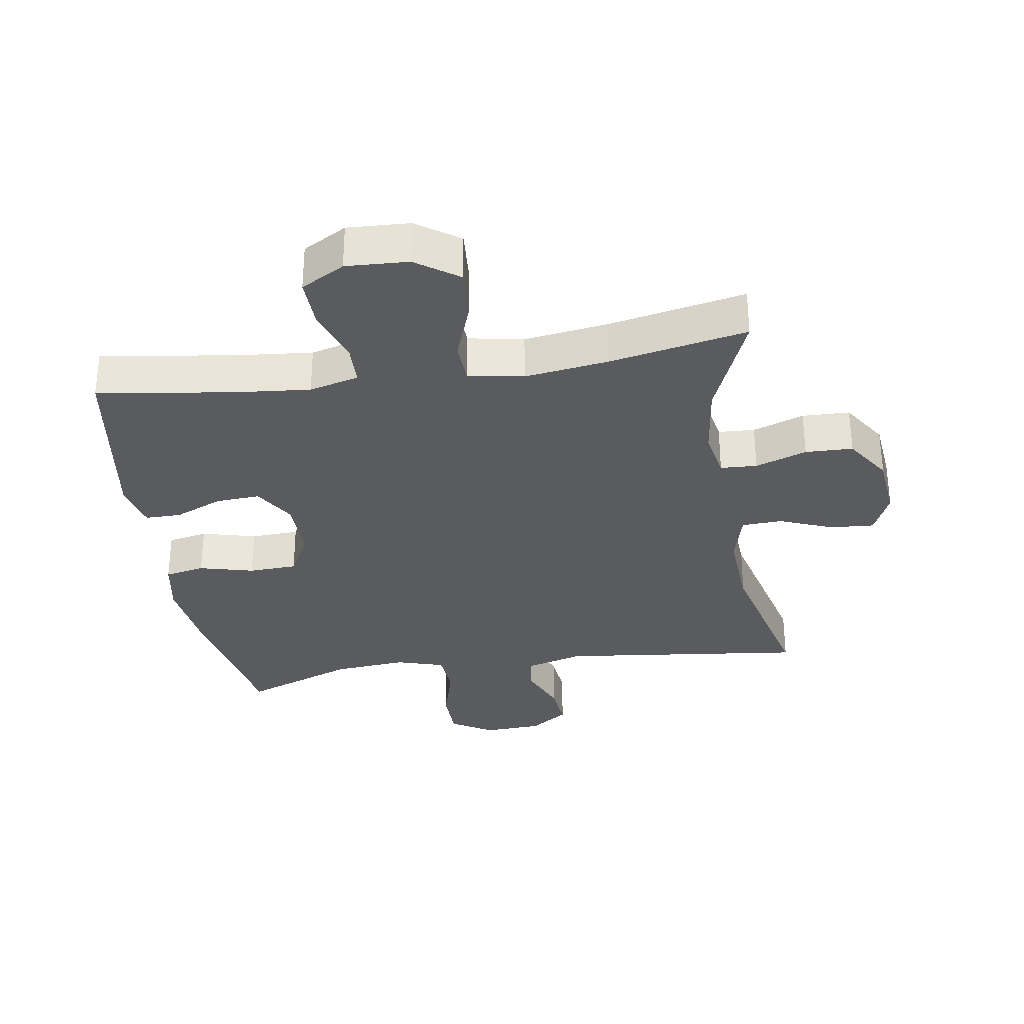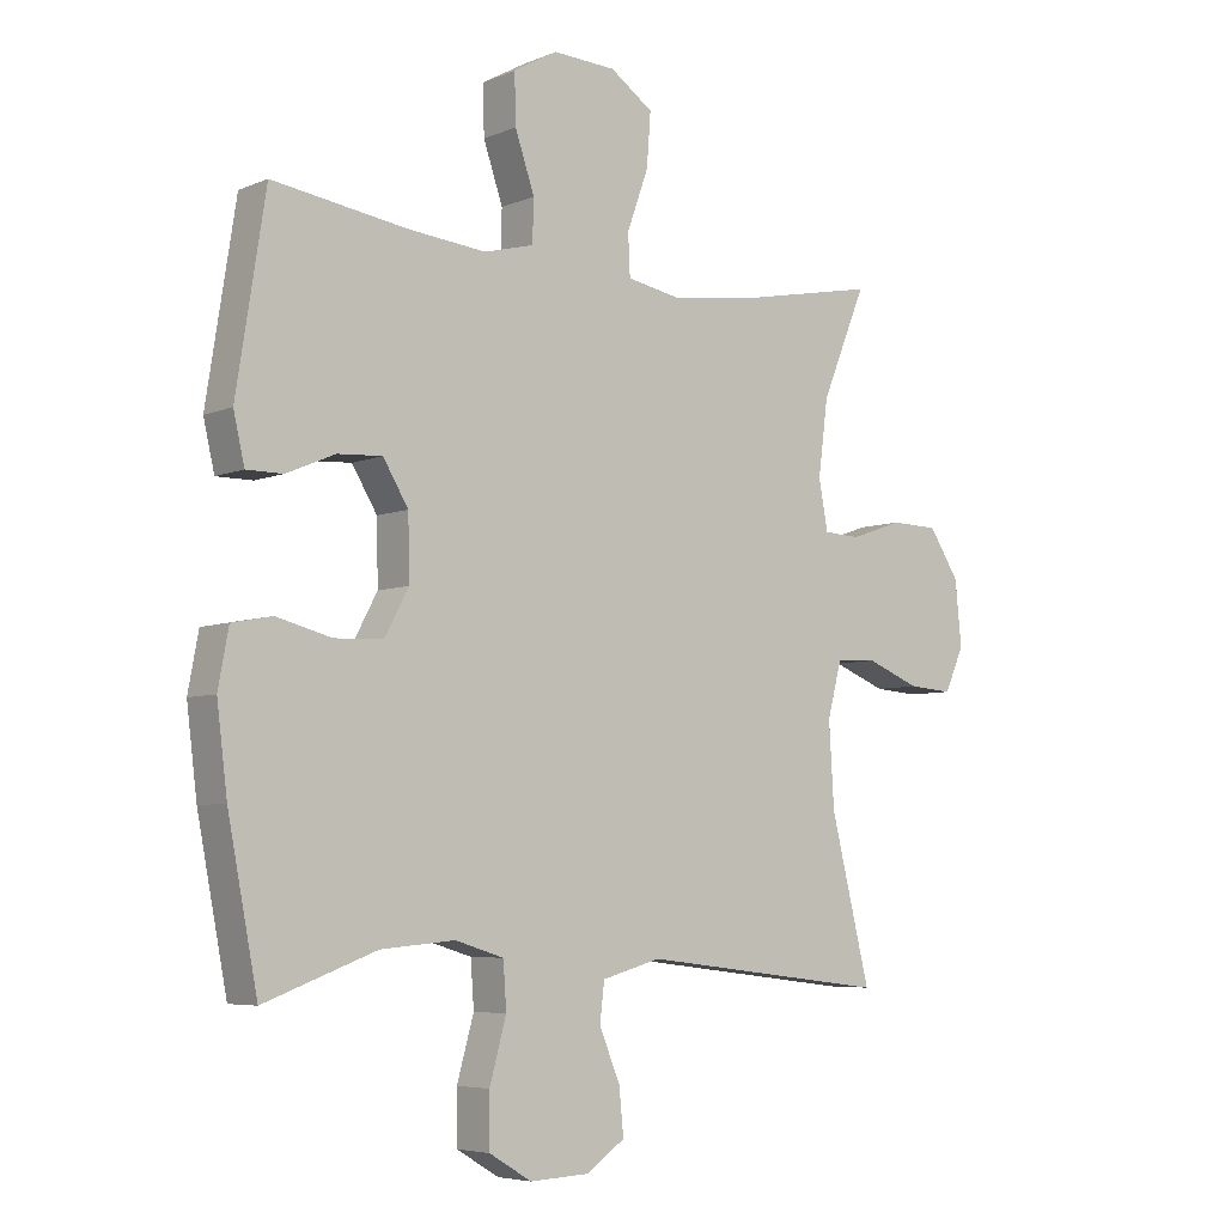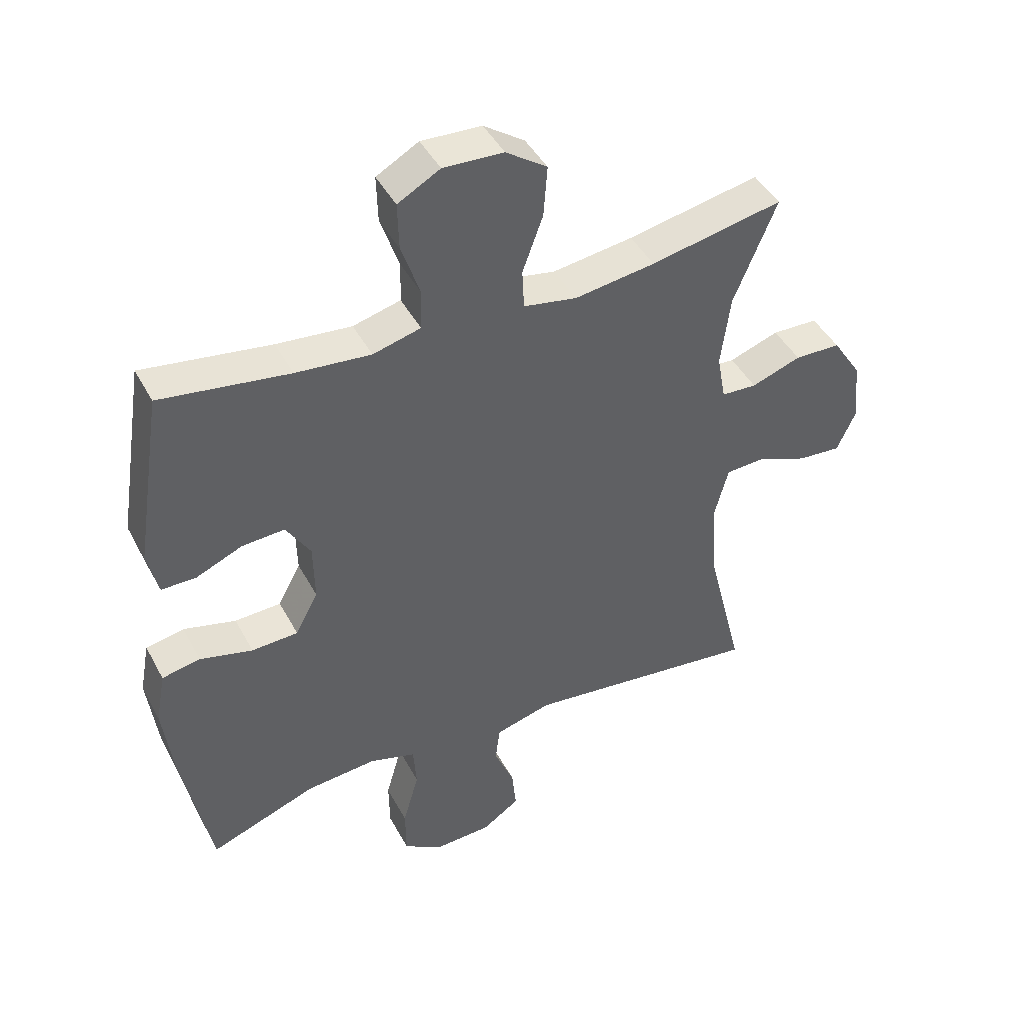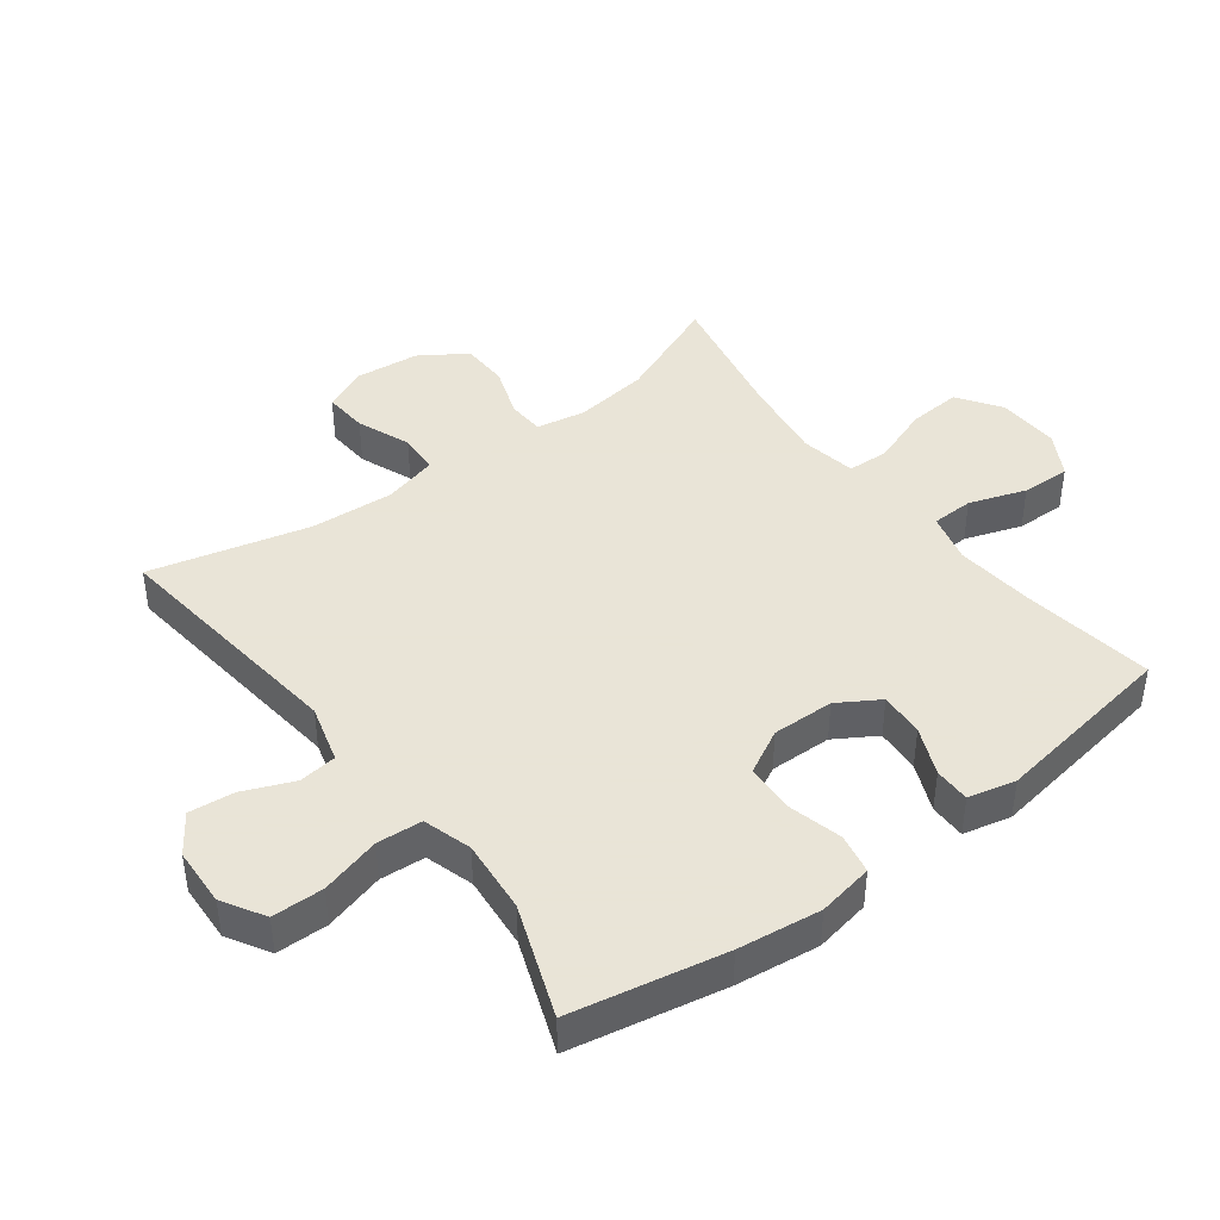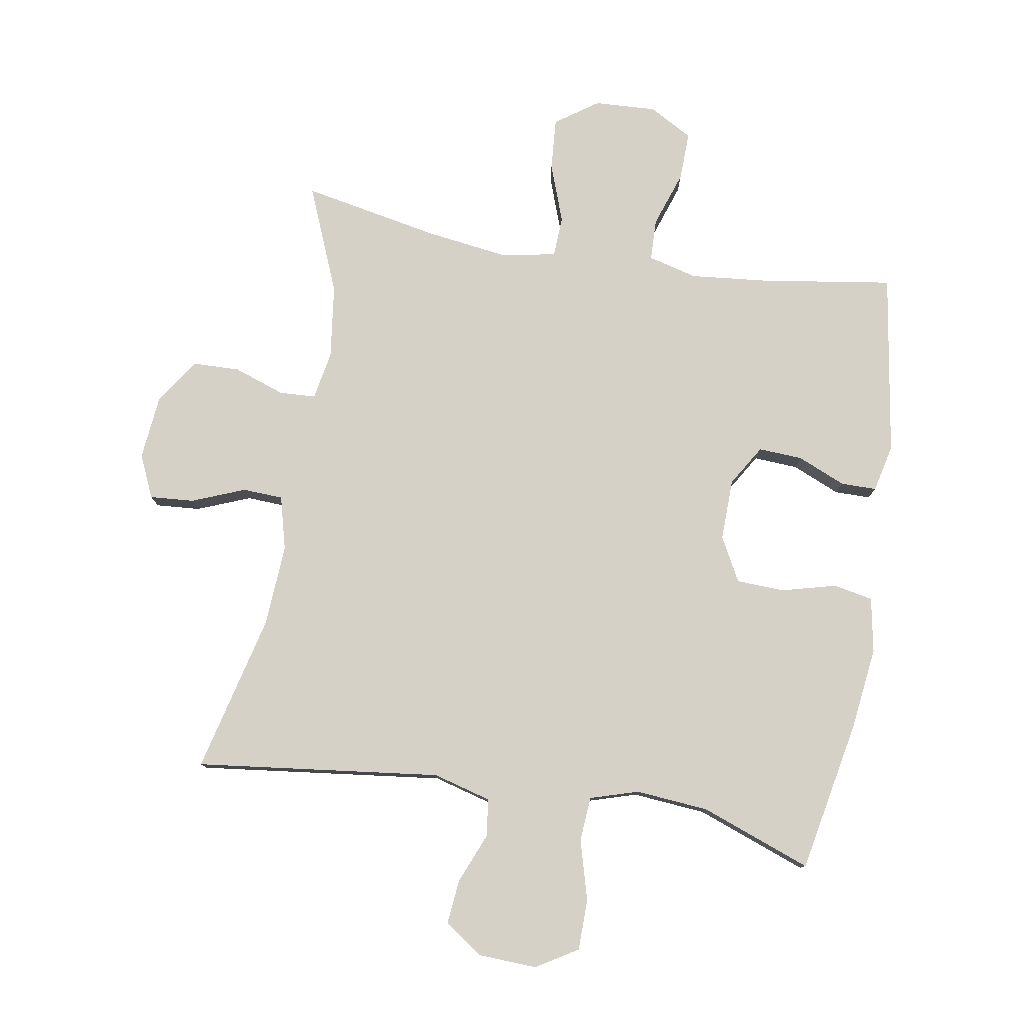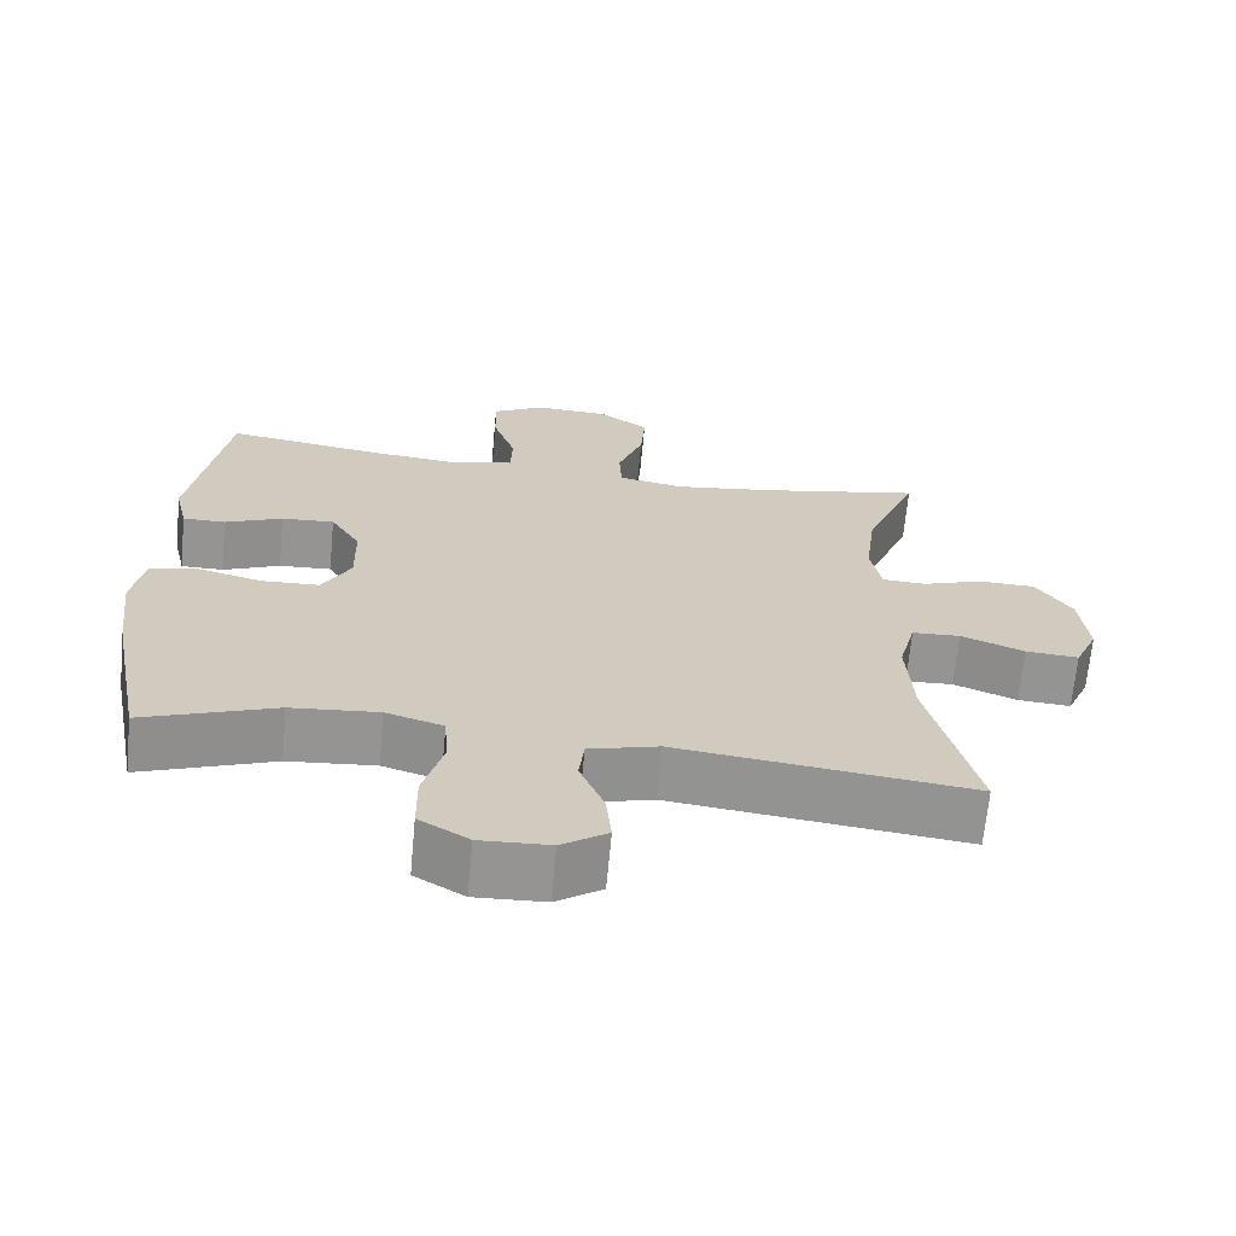
<metadata>
{"format":"obj","ext":"obj","renderer":"f3d","projection":"perspective","resolution":1024,"background":"white","views":[{"elev":-32.1,"azim":9.0,"up":"+Y"},{"elev":-5.7,"azim":-38.9,"up":"+Z"},{"elev":44.4,"azim":-26.7,"up":"+Z"},{"elev":42.8,"azim":-126.9,"up":"+Y"},{"elev":78.8,"azim":-170.5,"up":"+Y"},{"elev":-67.2,"azim":-5.4,"up":"+Z"}]}
</metadata>
<code>
v 0.5 0.07 -0.5
v 0.117 0.07 -0.454
v 0.026 0.07 -0.479
v 0.019 0.07 -0.538
v 0.051 0.07 -0.616
v 0.058 0.07 -0.686
v -0.002 0.07 -0.727
v -0.093 0.07 -0.731
v -0.158 0.07 -0.692
v -0.159 0.07 -0.612
v -0.133 0.07 -0.519
v -0.138 0.07 -0.449
v -0.213 0.07 -0.426
v -0.327 0.07 -0.436
v -0.5 0.07 -0.5
v -0.546 0.07 -0.262
v -0.562 0.07 -0.133
v -0.546 0.07 -0.047
v -0.484 0.07 -0.035
v -0.399 0.07 -0.057
v -0.324 0.07 -0.054
v -0.287 0.07 0.015
v -0.289 0.07 0.111
v -0.328 0.07 0.175
v -0.397 0.07 0.171
v -0.472 0.07 0.139
v -0.528 0.07 0.139
v -0.545 0.07 0.213
v -0.5 0.07 0.5
v -0.293 0.07 0.469
v -0.172 0.07 0.457
v -0.095 0.07 0.477
v -0.093 0.07 0.542
v -0.123 0.07 0.63
v -0.125 0.07 0.706
v -0.057 0.07 0.744
v 0.04 0.07 0.739
v 0.106 0.07 0.693
v 0.1 0.07 0.611
v 0.067 0.07 0.52
v 0.07 0.07 0.456
v 0.156 0.07 0.44
v 0.286 0.07 0.458
v 0.5 0.07 0.5
v 0.431 0.07 0.333
v 0.416 0.07 0.217
v 0.43 0.07 0.141
v 0.487 0.07 0.138
v 0.567 0.07 0.166
v 0.641 0.07 0.164
v 0.688 0.07 0.092
v 0.698 0.07 -0.008
v 0.668 0.07 -0.075
v 0.599 0.07 -0.07
v 0.516 0.07 -0.037
v 0.453 0.07 -0.04
v 0.431 0.07 -0.124
v 0.439 0.07 -0.253
v 0.5 0 -0.5
v 0.117 0 -0.454
v 0.026 0 -0.479
v 0.019 0 -0.538
v 0.051 0 -0.616
v 0.058 0 -0.686
v -0.002 0 -0.727
v -0.093 0 -0.731
v -0.158 0 -0.692
v -0.159 0 -0.612
v -0.133 0 -0.519
v -0.138 0 -0.449
v -0.213 0 -0.426
v -0.327 0 -0.436
v -0.5 0 -0.5
v -0.546 0 -0.262
v -0.562 0 -0.133
v -0.546 0 -0.047
v -0.484 0 -0.035
v -0.399 0 -0.057
v -0.324 0 -0.054
v -0.287 0 0.015
v -0.289 0 0.111
v -0.328 0 0.175
v -0.397 0 0.171
v -0.472 0 0.139
v -0.528 0 0.139
v -0.545 0 0.213
v -0.5 0 0.5
v -0.293 0 0.469
v -0.172 0 0.457
v -0.095 0 0.477
v -0.093 0 0.542
v -0.123 0 0.63
v -0.125 0 0.706
v -0.057 0 0.744
v 0.04 0 0.739
v 0.106 0 0.693
v 0.1 0 0.611
v 0.067 0 0.52
v 0.07 0 0.456
v 0.156 0 0.44
v 0.286 0 0.458
v 0.5 0 0.5
v 0.431 0 0.333
v 0.416 0 0.217
v 0.43 0 0.141
v 0.487 0 0.138
v 0.567 0 0.166
v 0.641 0 0.164
v 0.688 0 0.092
v 0.698 0 -0.008
v 0.668 0 -0.075
v 0.599 0 -0.07
v 0.516 0 -0.037
v 0.453 0 -0.04
v 0.431 0 -0.124
v 0.439 0 -0.253
f 53 54 55
f 52 53 55
f 51 52 55
f 50 51 55
f 49 50 55
f 48 49 55
f 47 48 55 56
f 46 47 56 57
f 43 44 45
f 42 43 45 46
f 41 42 46 57
f 38 39 40
f 37 38 40
f 36 37 40
f 35 36 40
f 34 35 40
f 33 34 40
f 32 33 40 41
f 41 57 58
f 32 41 58
f 31 32 58
f 28 29 30
f 27 28 30
f 26 27 30
f 25 26 30
f 24 25 30 31
f 18 19 20
f 17 18 20
f 16 17 20
f 15 16 20
f 14 15 20
f 13 14 20 21
f 12 13 21 22
f 9 10 11
f 8 9 11
f 7 8 11
f 6 7 11
f 5 6 11
f 4 5 11
f 3 4 11 12
f 12 22 23
f 3 12 23
f 2 3 23
f 24 31 58
f 23 24 58
f 2 23 58
f 1 2 58
f 113 112 111
f 113 111 110
f 113 110 109
f 113 109 108
f 113 108 107
f 113 107 106
f 114 113 106 105
f 115 114 105 104
f 103 102 101
f 104 103 101 100
f 115 104 100 99
f 98 97 96
f 98 96 95
f 98 95 94
f 98 94 93
f 98 93 92
f 98 92 91
f 99 98 91 90
f 116 115 99
f 116 99 90
f 116 90 89
f 88 87 86
f 88 86 85
f 88 85 84
f 88 84 83
f 89 88 83 82
f 78 77 76
f 78 76 75
f 78 75 74
f 78 74 73
f 78 73 72
f 79 78 72 71
f 80 79 71 70
f 69 68 67
f 69 67 66
f 69 66 65
f 69 65 64
f 69 64 63
f 69 63 62
f 70 69 62 61
f 81 80 70
f 81 70 61
f 81 61 60
f 116 89 82
f 116 82 81
f 116 81 60
f 116 60 59
f 1 59 60 2
f 2 60 61 3
f 3 61 62 4
f 4 62 63 5
f 5 63 64 6
f 6 64 65 7
f 7 65 66 8
f 8 66 67 9
f 9 67 68 10
f 10 68 69 11
f 11 69 70 12
f 12 70 71 13
f 13 71 72 14
f 14 72 73 15
f 15 73 74 16
f 16 74 75 17
f 17 75 76 18
f 18 76 77 19
f 19 77 78 20
f 20 78 79 21
f 21 79 80 22
f 22 80 81 23
f 23 81 82 24
f 24 82 83 25
f 25 83 84 26
f 26 84 85 27
f 27 85 86 28
f 28 86 87 29
f 29 87 88 30
f 30 88 89 31
f 31 89 90 32
f 32 90 91 33
f 33 91 92 34
f 34 92 93 35
f 35 93 94 36
f 36 94 95 37
f 37 95 96 38
f 38 96 97 39
f 39 97 98 40
f 40 98 99 41
f 41 99 100 42
f 42 100 101 43
f 43 101 102 44
f 44 102 103 45
f 45 103 104 46
f 46 104 105 47
f 47 105 106 48
f 48 106 107 49
f 49 107 108 50
f 50 108 109 51
f 51 109 110 52
f 52 110 111 53
f 53 111 112 54
f 54 112 113 55
f 55 113 114 56
f 56 114 115 57
f 57 115 116 58
f 58 116 59 1

</code>
